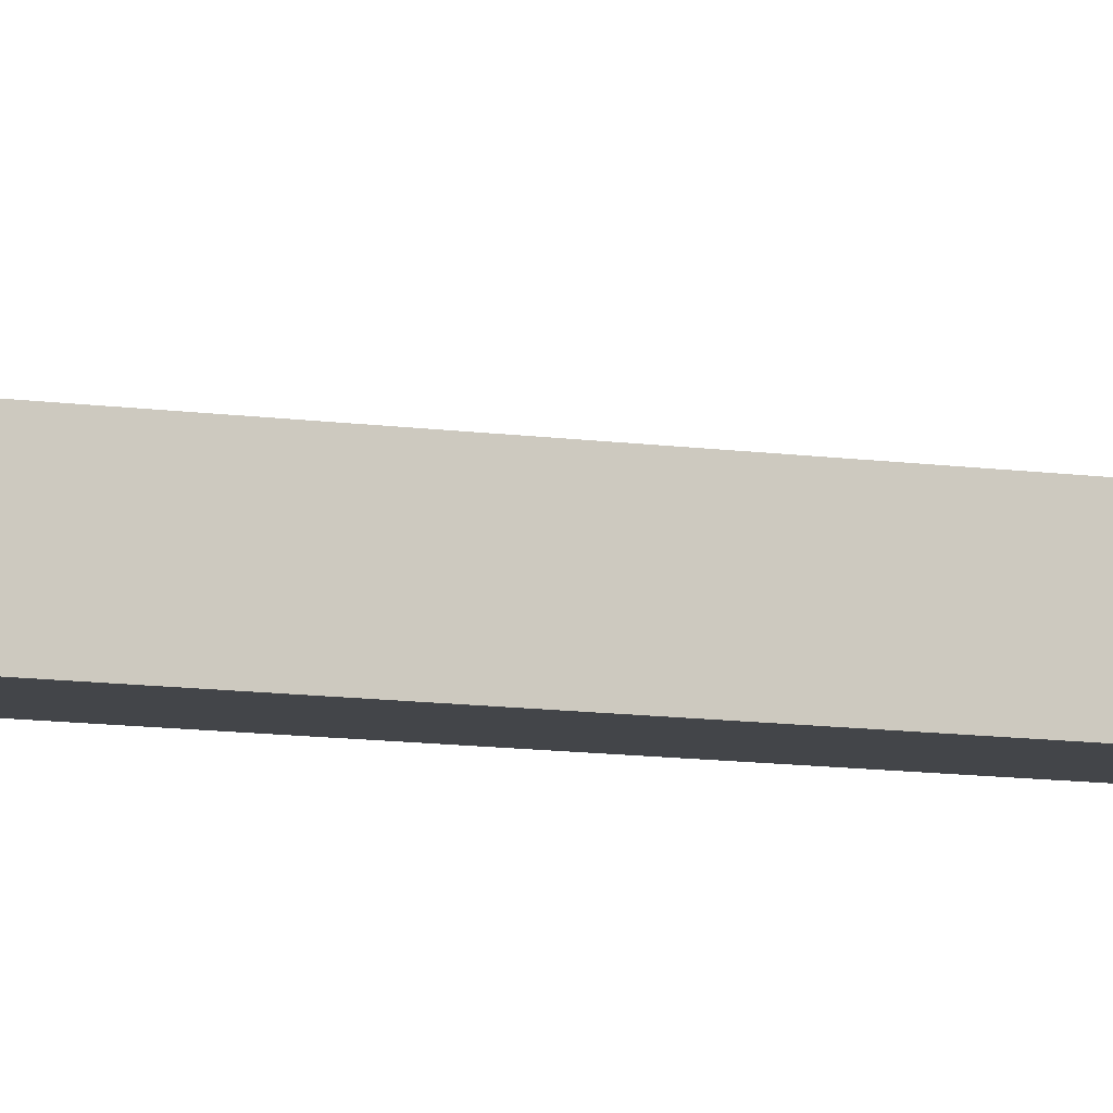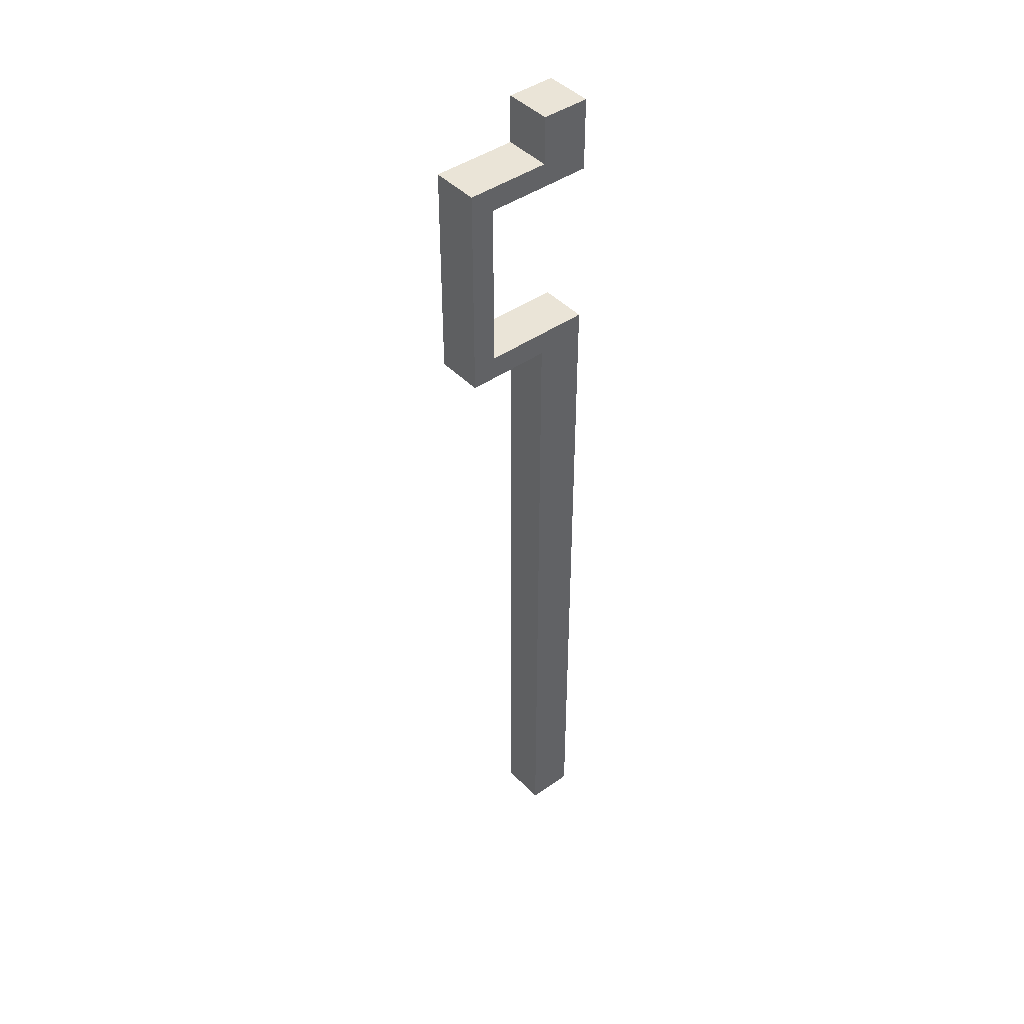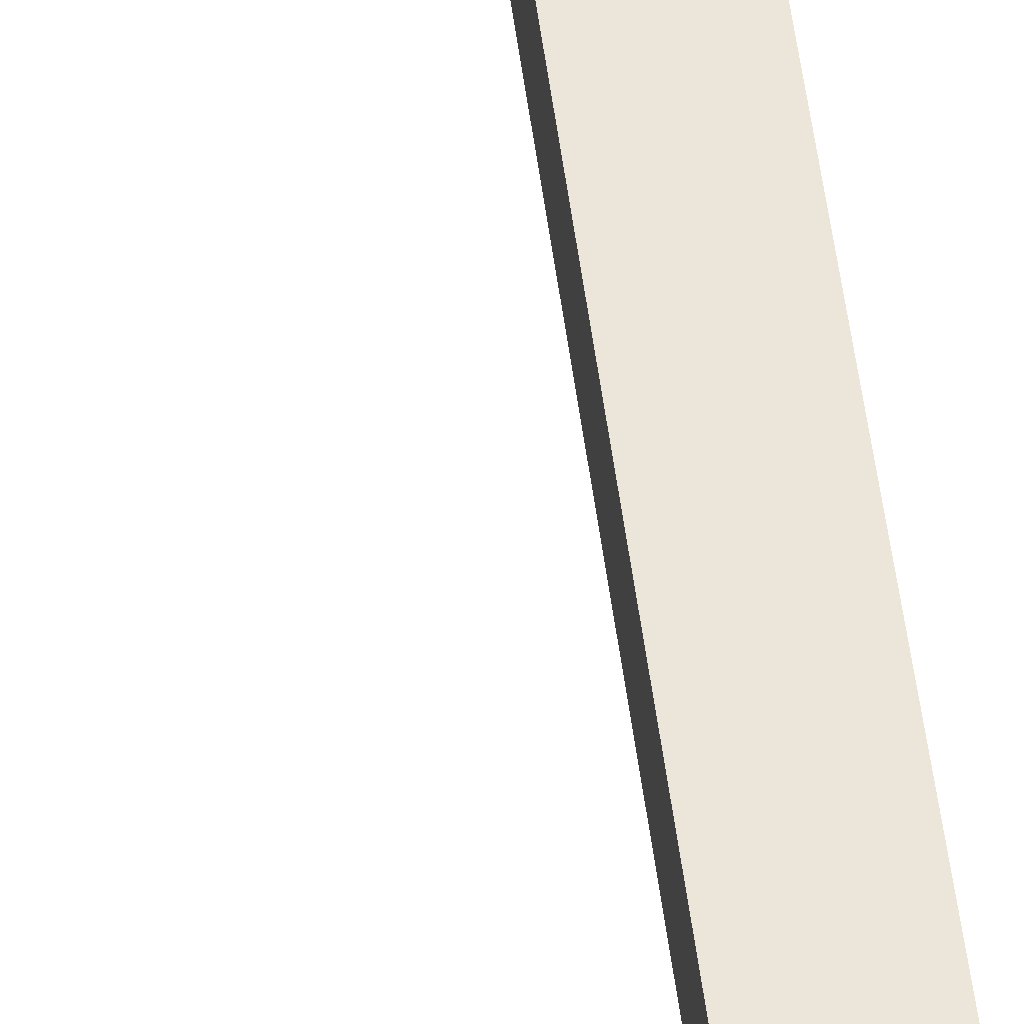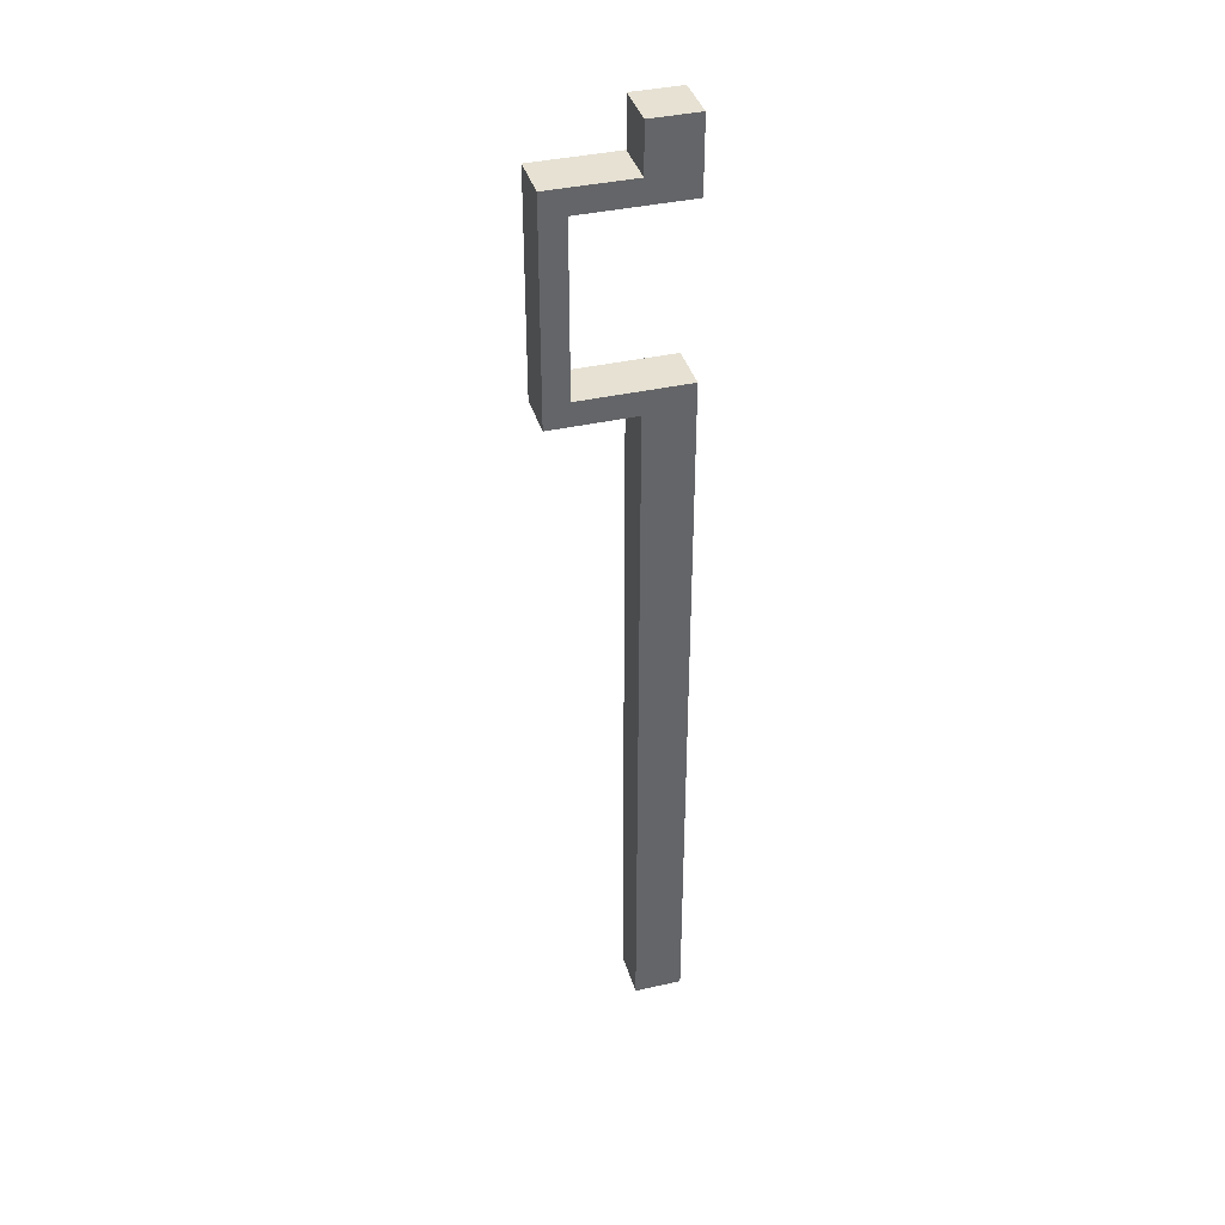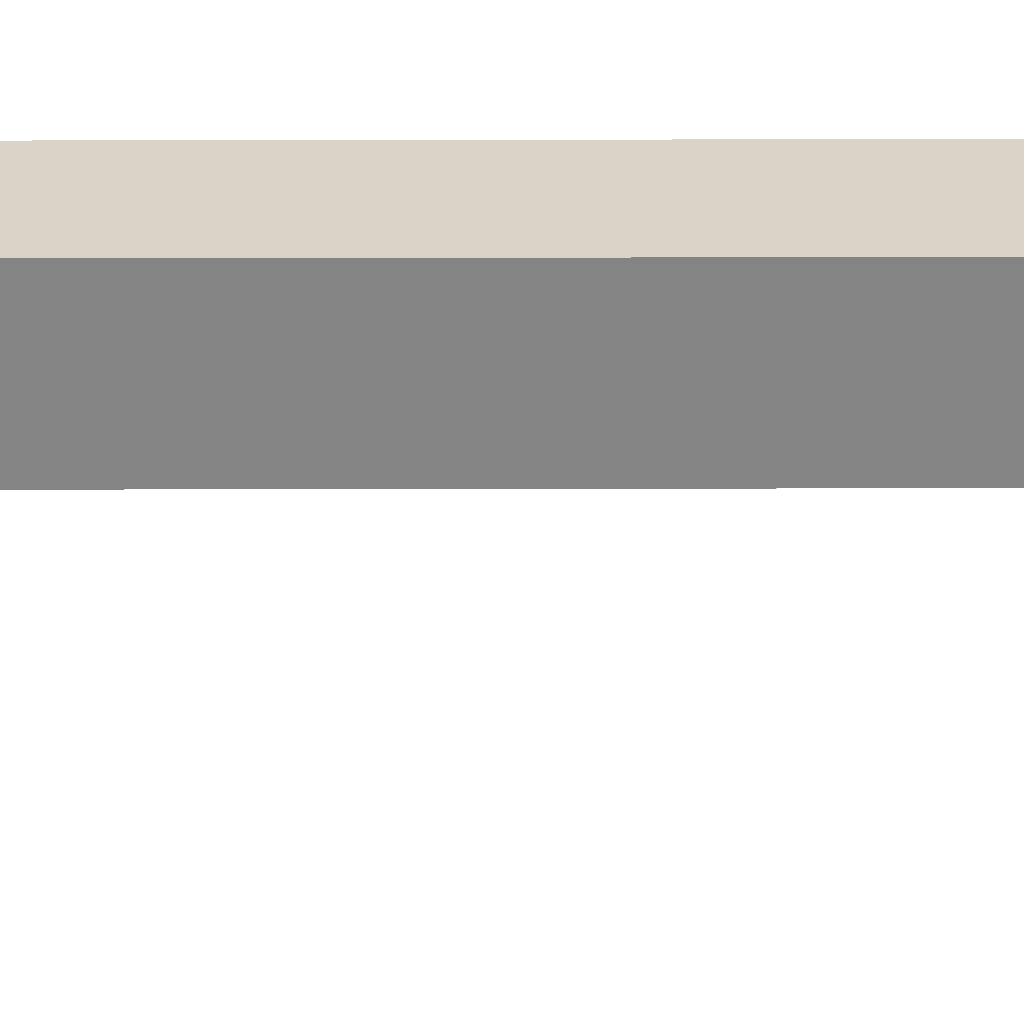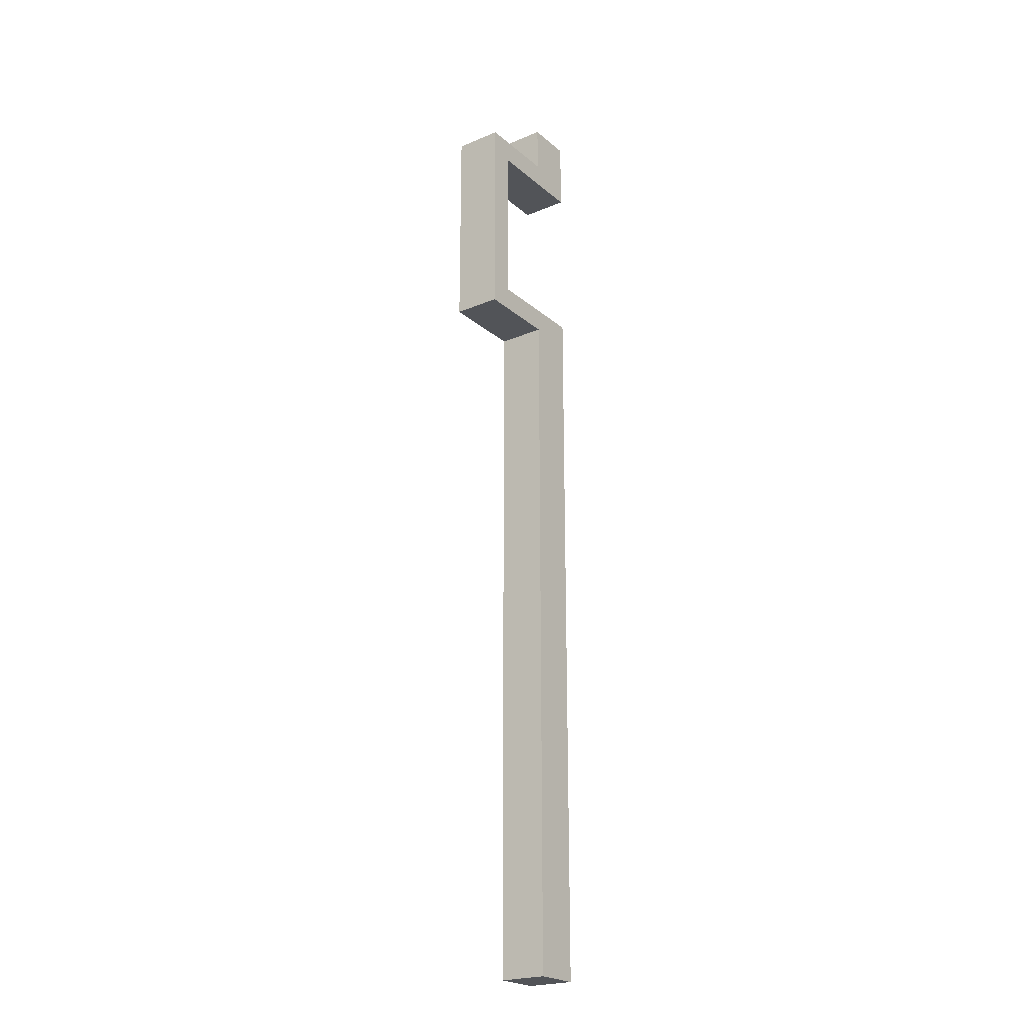
<metadata>
{"format":"obj","ext":"obj","renderer":"f3d","projection":"perspective","resolution":1024,"background":"white","views":[{"elev":-8.8,"azim":66.6,"up":"+Z"},{"elev":43.6,"azim":140.3,"up":"+Y"},{"elev":56.5,"azim":172.3,"up":"+Z"},{"elev":38.7,"azim":164.1,"up":"+Y"},{"elev":-61.3,"azim":-89.9,"up":"+Z"},{"elev":-22.8,"azim":125.5,"up":"+Y"}]}
</metadata>
<code>
o cube
v 0.125 3.688 0.125
v 0.125 3.688 -0.125
v 0.125 0 0.125
v 0.125 0 -0.125
v -0.125 3.688 -0.125
v -0.125 3.688 0.125
v -0.125 0 -0.125
v -0.125 0 0.125
f 4 7 5 2
f 3 4 2 1
f 8 3 1 6
f 7 8 6 5
f 6 1 2 5
f 7 4 3 8
o cube
v 0.5625 3.812 0.125
v 0.5625 3.812 -0.125
v 0.5625 3.688 0.125
v 0.5625 3.688 -0.125
v -0.125 3.812 -0.125
v -0.125 3.812 0.125
v -0.125 3.688 -0.125
v -0.125 3.688 0.125
f 12 15 13 10
f 11 12 10 9
f 16 11 9 14
f 15 16 14 13
f 14 9 10 13
f 15 12 11 16
o cube
v 0.5625 4.812 0.125
v 0.5625 4.812 -0.125
v 0.5625 4.688 0.125
v 0.5625 4.688 -0.125
v -0.125 4.812 -0.125
v -0.125 4.812 0.125
v -0.125 4.688 -0.125
v -0.125 4.688 0.125
f 20 23 21 18
f 19 20 18 17
f 24 19 17 22
f 23 24 22 21
f 22 17 18 21
f 23 20 19 24
o cube
v 0.5625 4.688 0.125
v 0.5625 4.688 -0.125
v 0.5625 3.812 0.125
v 0.5625 3.812 -0.125
v 0.4375 4.688 -0.125
v 0.4375 4.688 0.125
v 0.4375 3.812 -0.125
v 0.4375 3.812 0.125
f 28 31 29 26
f 27 28 26 25
f 32 27 25 30
f 31 32 30 29
f 30 25 26 29
f 31 28 27 32
o cube
v 0.125 5.062 0.125
v 0.125 5.062 -0.125
v 0.125 4.812 0.125
v 0.125 4.812 -0.125
v -0.125 5.062 -0.125
v -0.125 5.062 0.125
v -0.125 4.812 -0.125
v -0.125 4.812 0.125
f 36 39 37 34
f 35 36 34 33
f 40 35 33 38
f 39 40 38 37
f 38 33 34 37
f 39 36 35 40

</code>
